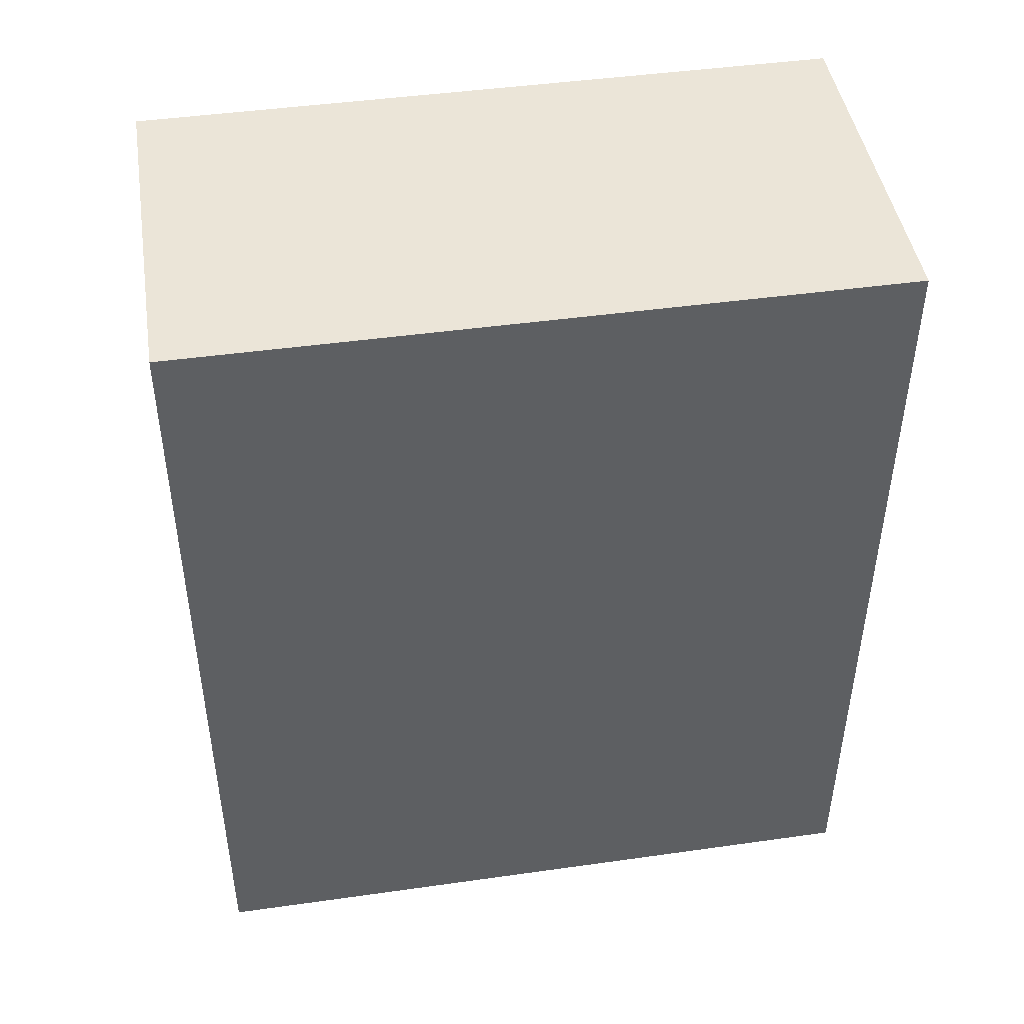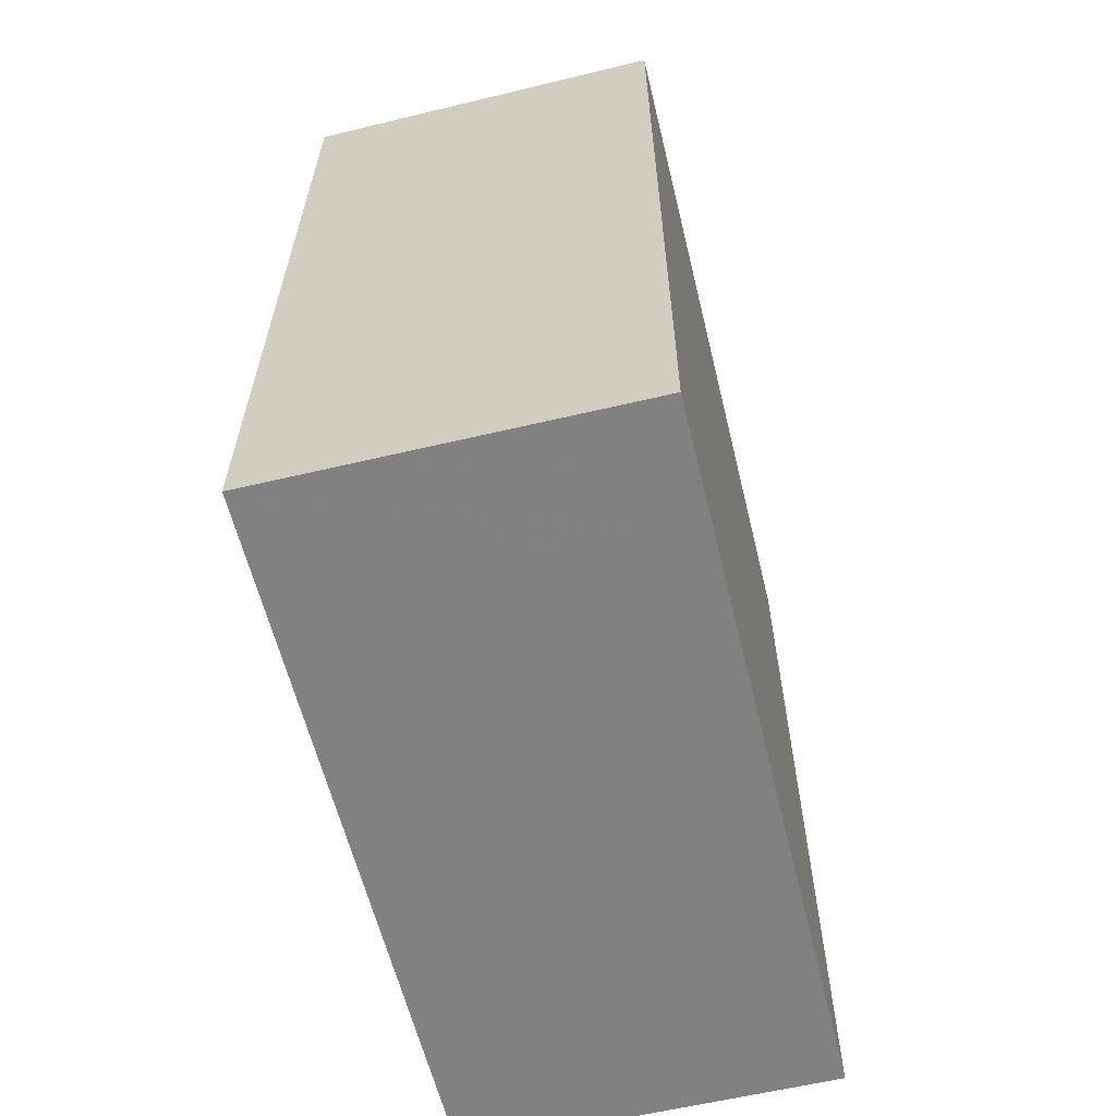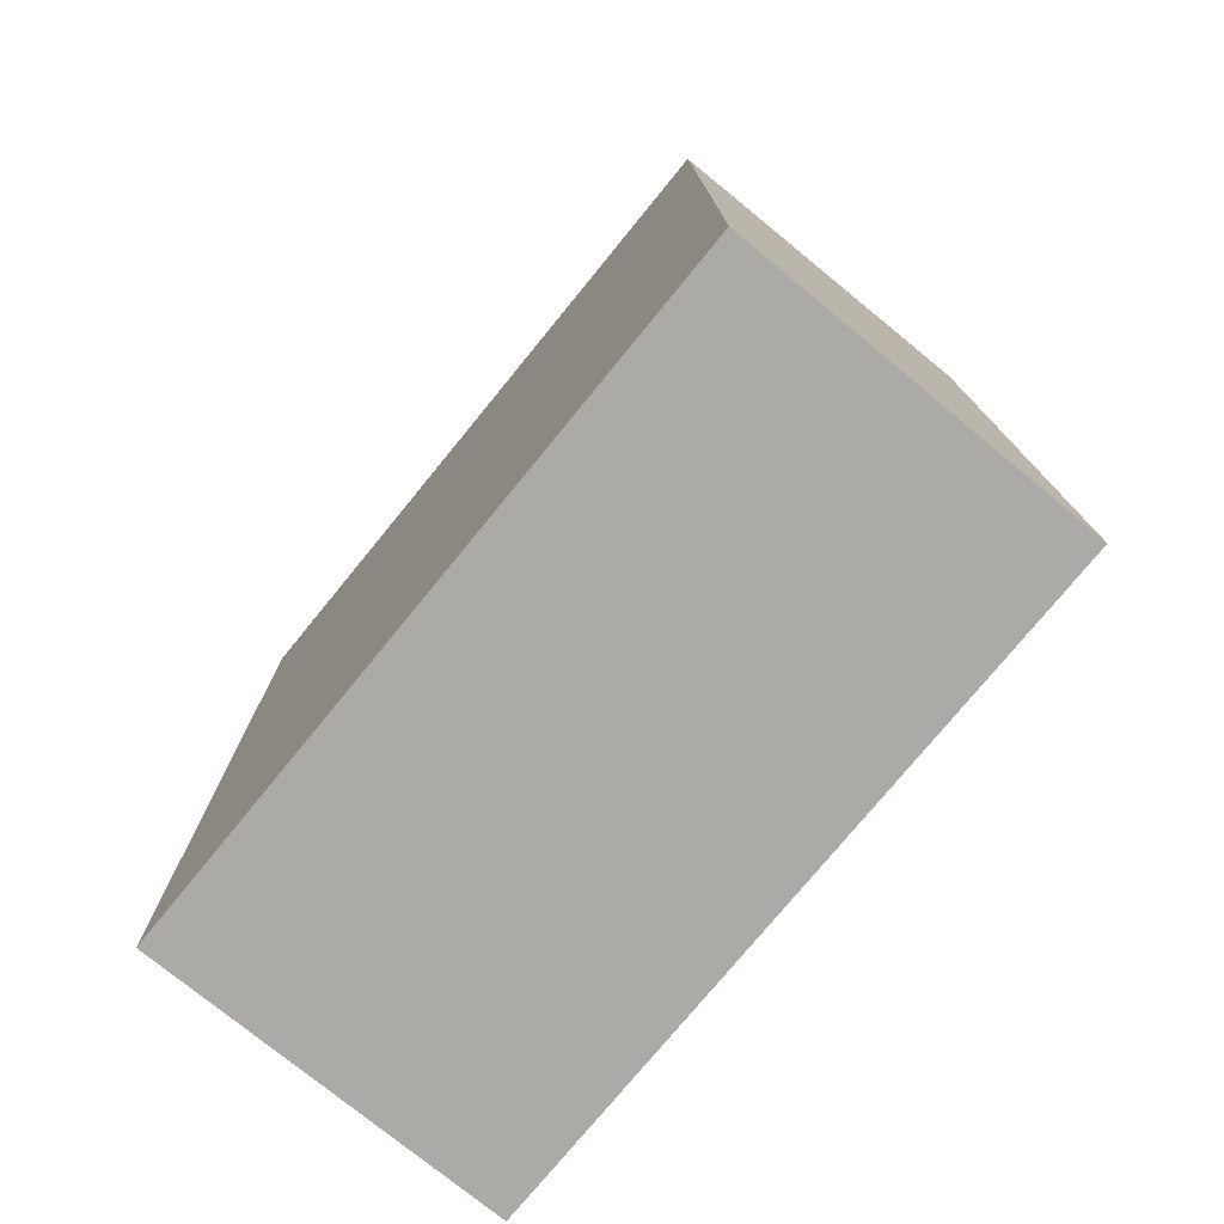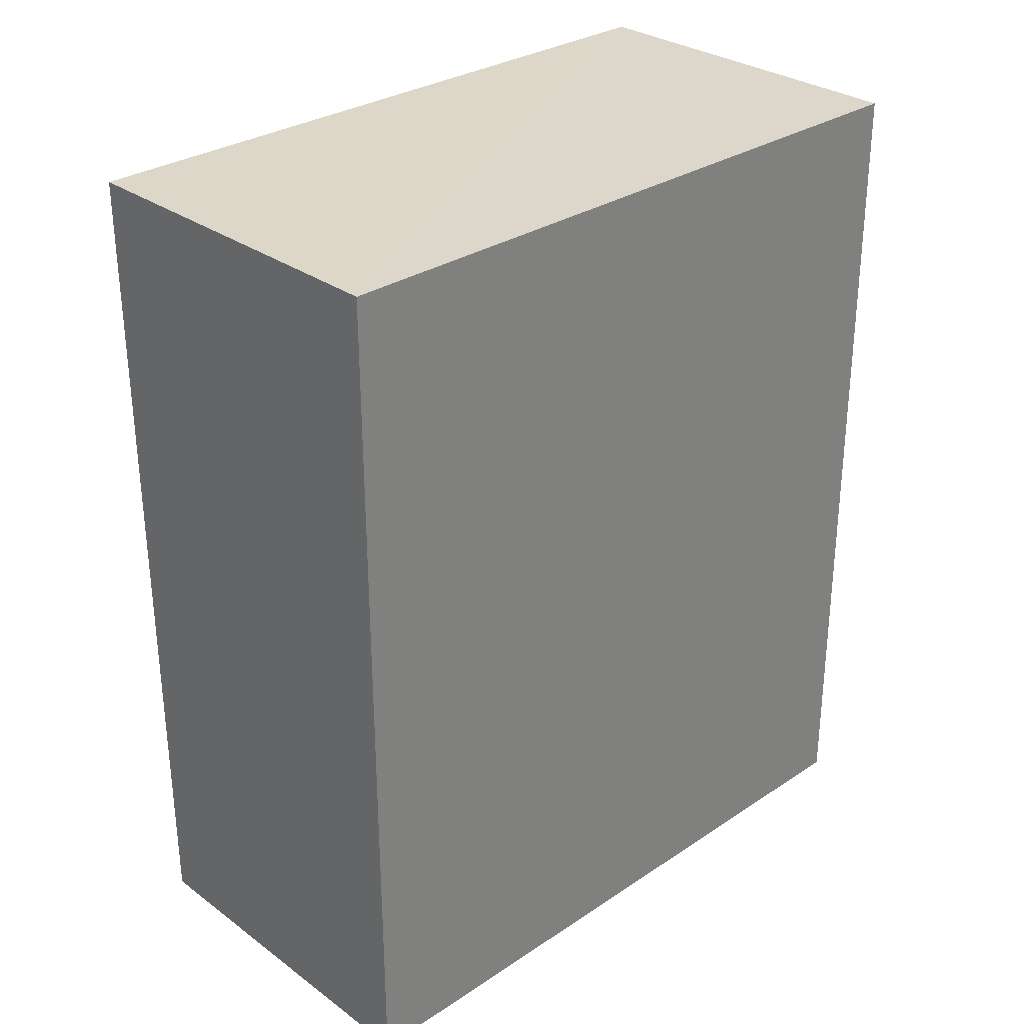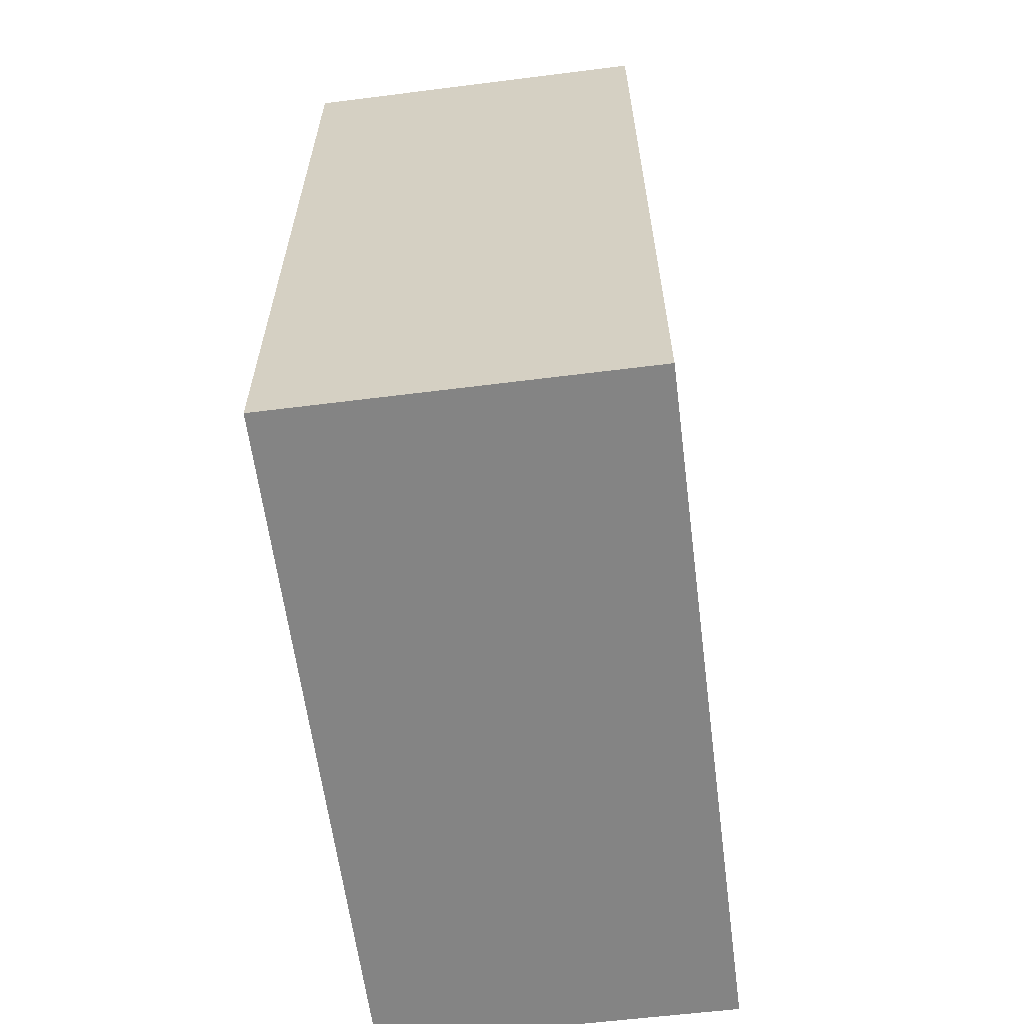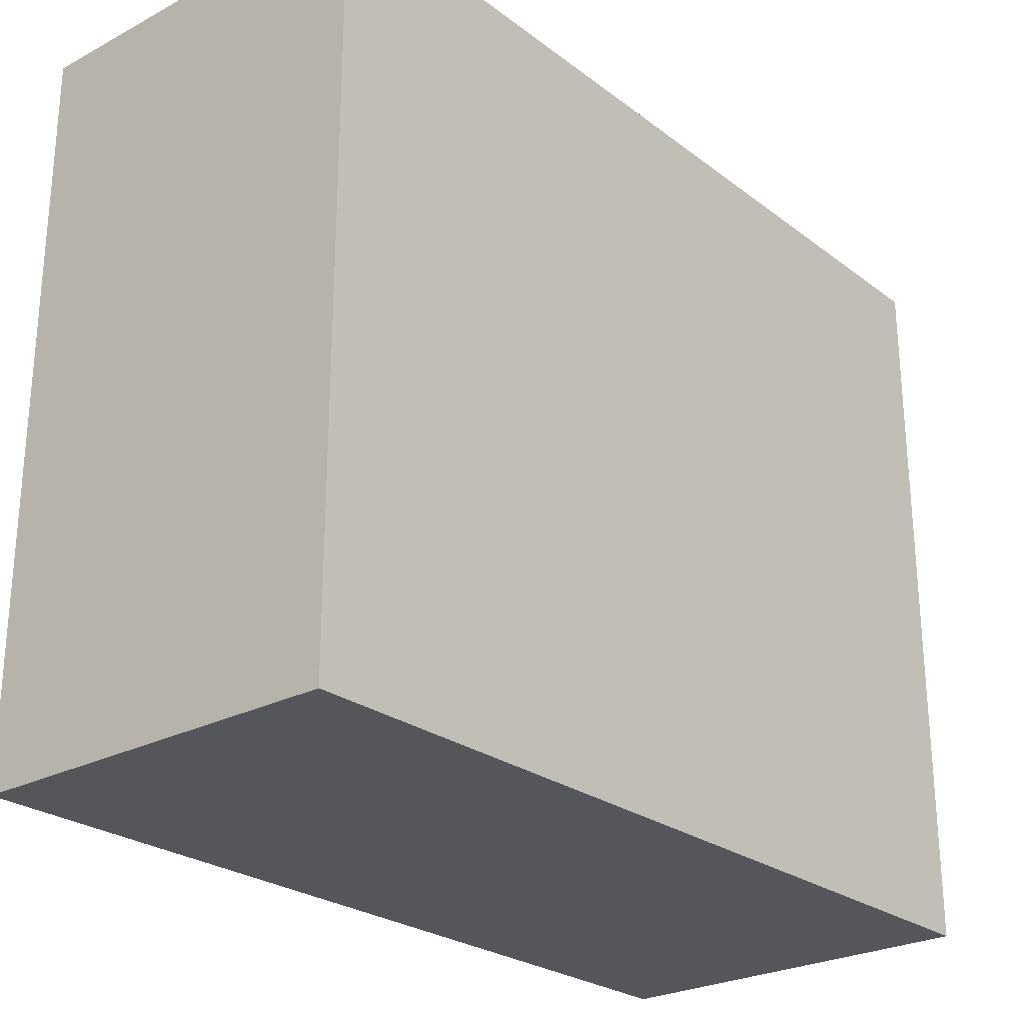
<metadata>
{"format":"obj","ext":"obj","renderer":"f3d","projection":"perspective","resolution":1024,"background":"white","views":[{"elev":45.8,"azim":80.8,"up":"+Z"},{"elev":-60.6,"azim":13.7,"up":"+Z"},{"elev":-76.1,"azim":-39.3,"up":"+Z"},{"elev":30.3,"azim":-133.8,"up":"+Z"},{"elev":-61.4,"azim":-172.7,"up":"+Z"},{"elev":-25.8,"azim":-139.9,"up":"+Y"}]}
</metadata>
<code>
v 0.001239 0.000376 0.05612
v 0.001242 -0.02974 0.05615
v 0.001231 -0.0299 0.01942
v -0.01432 0.000376 0.01944
v -0.01435 -0.0297 0.05612
v 0.001239 0.000376 0.01944
v -0.01432 0.000376 0.05612
v -0.01435 -0.02995 0.01941
f 6 4 1
f 6 1 2
f 6 2 3
f 7 5 2
f 7 2 1
f 7 1 4
f 7 4 5
f 8 3 2
f 8 2 5
f 8 5 4
f 8 6 3
f 8 4 6

</code>
